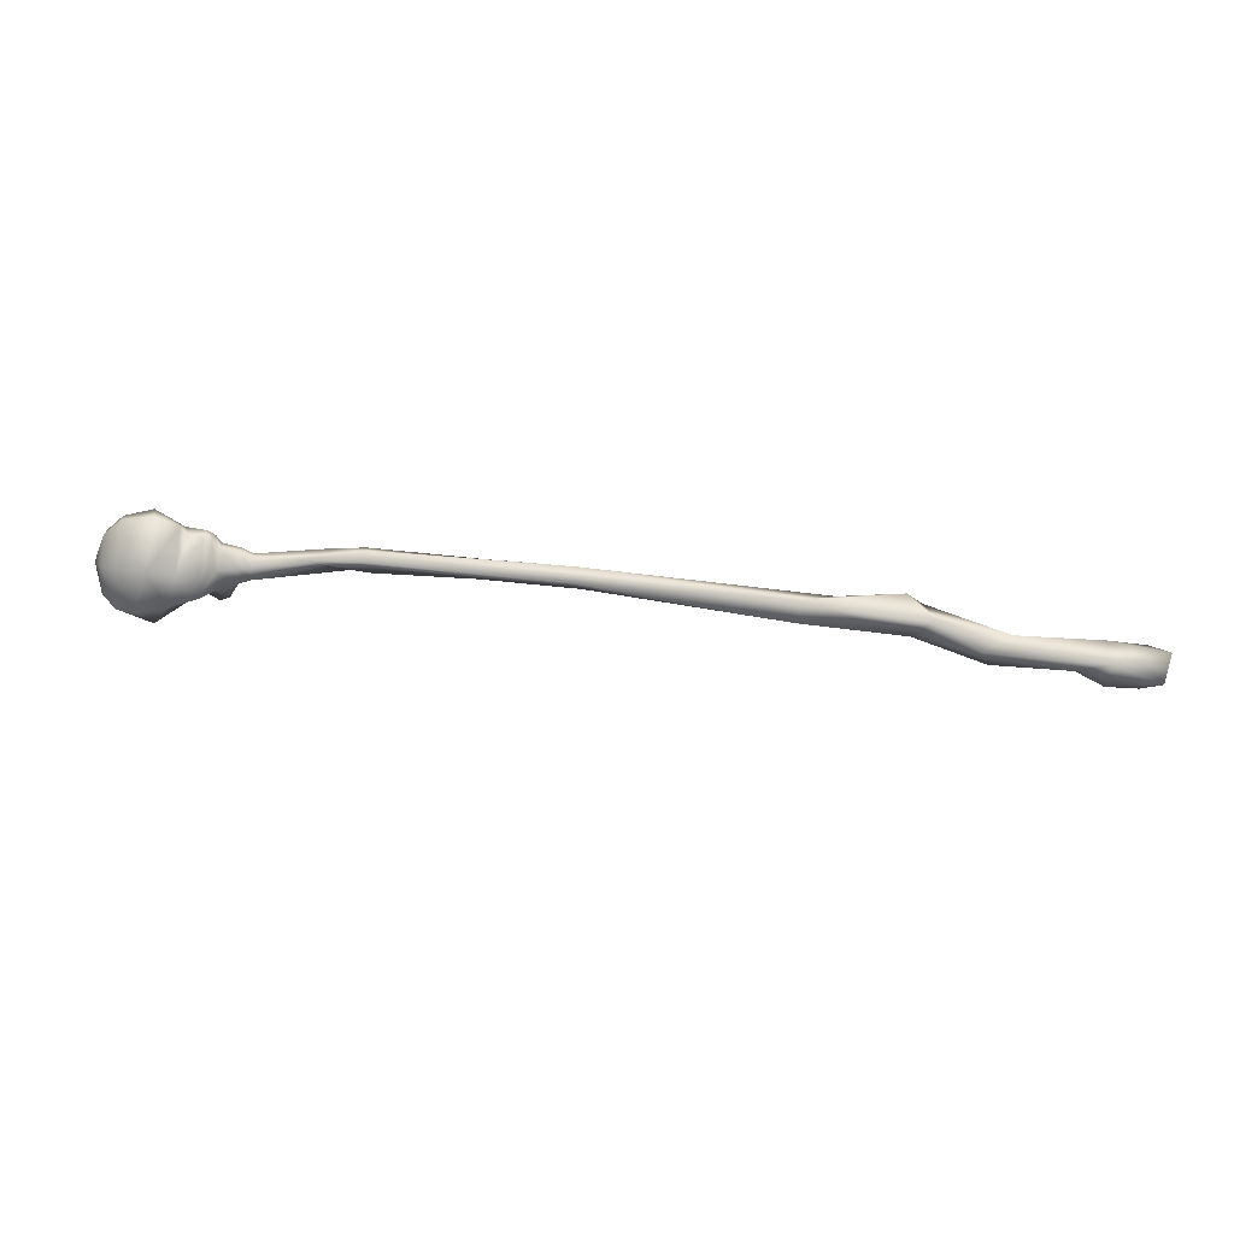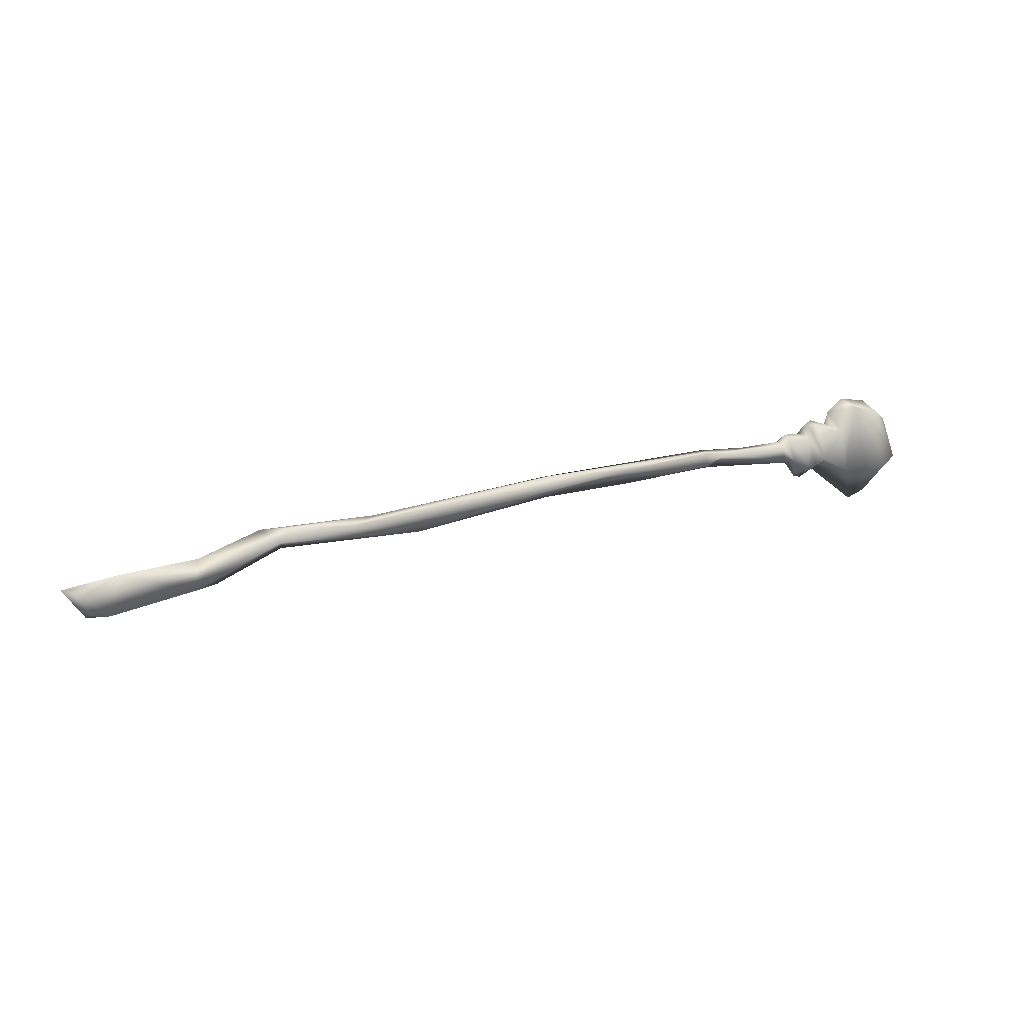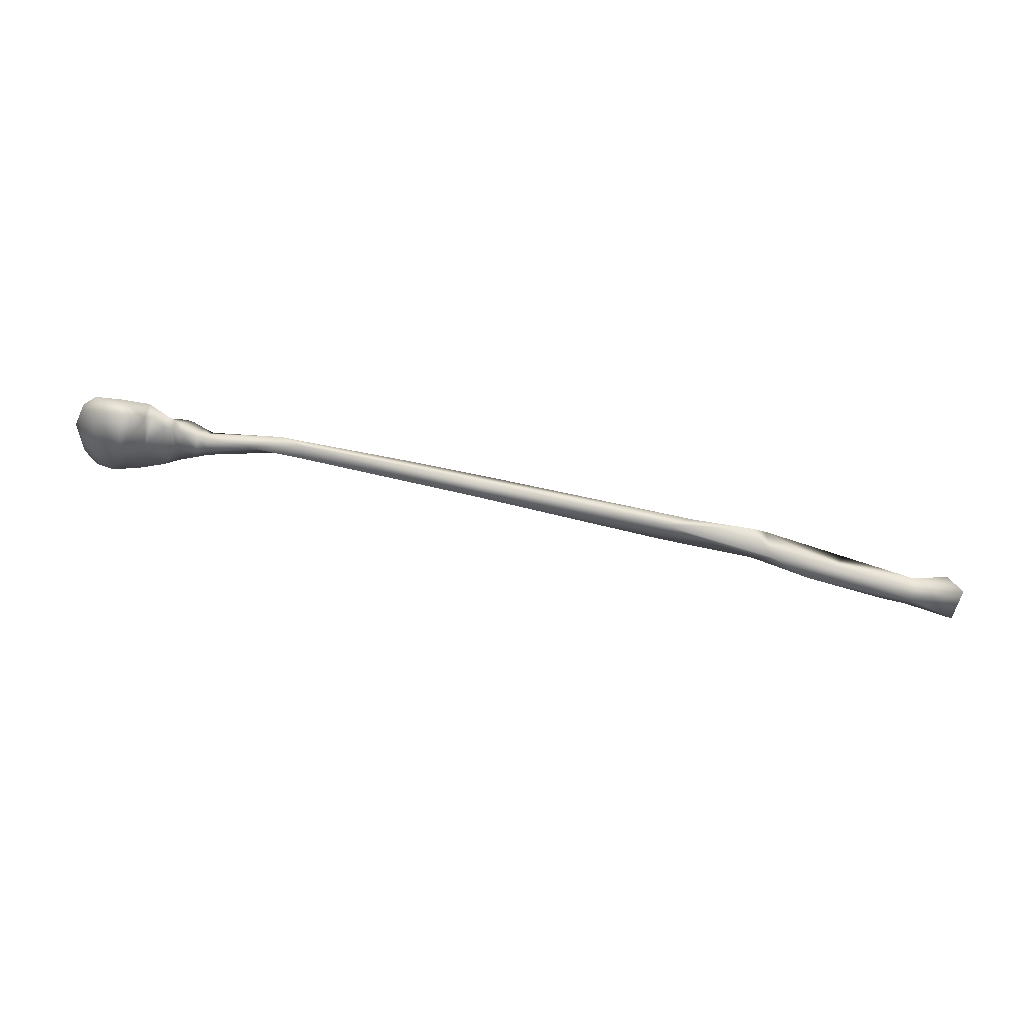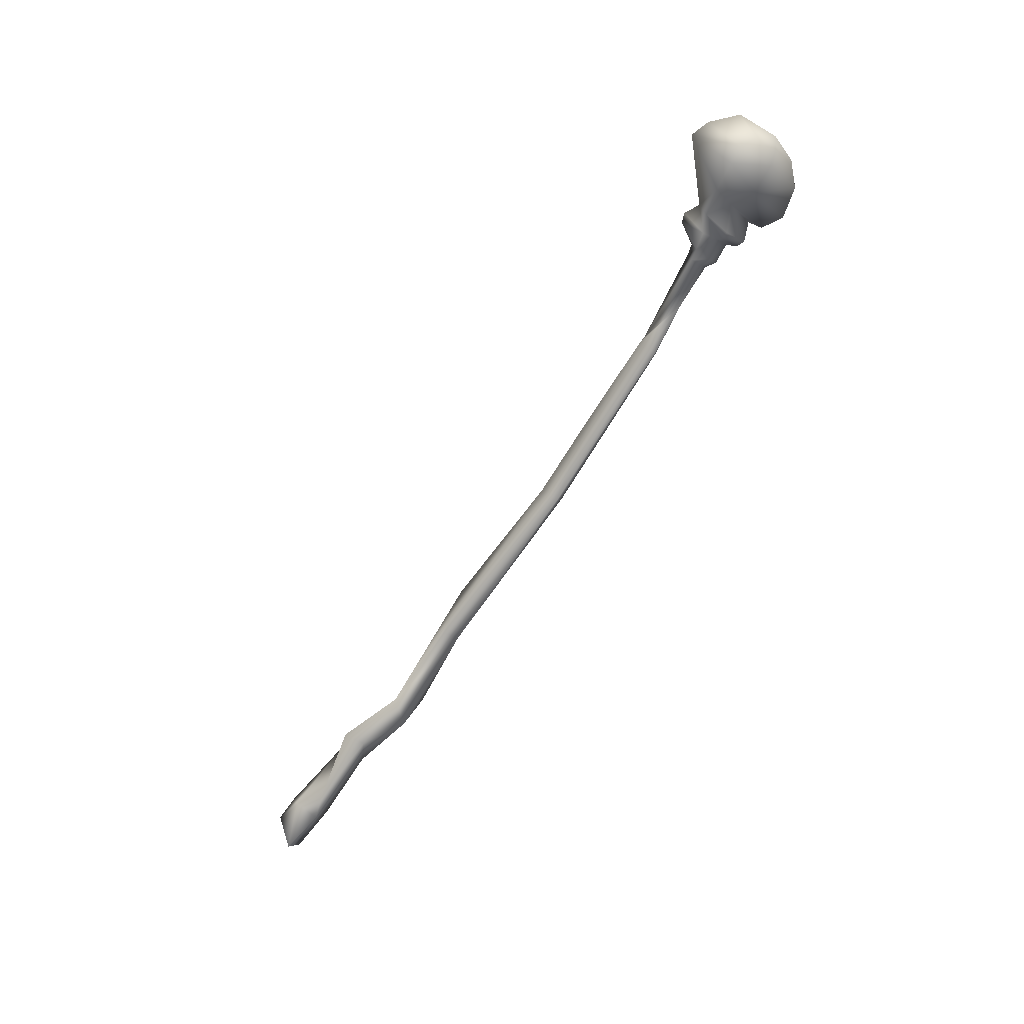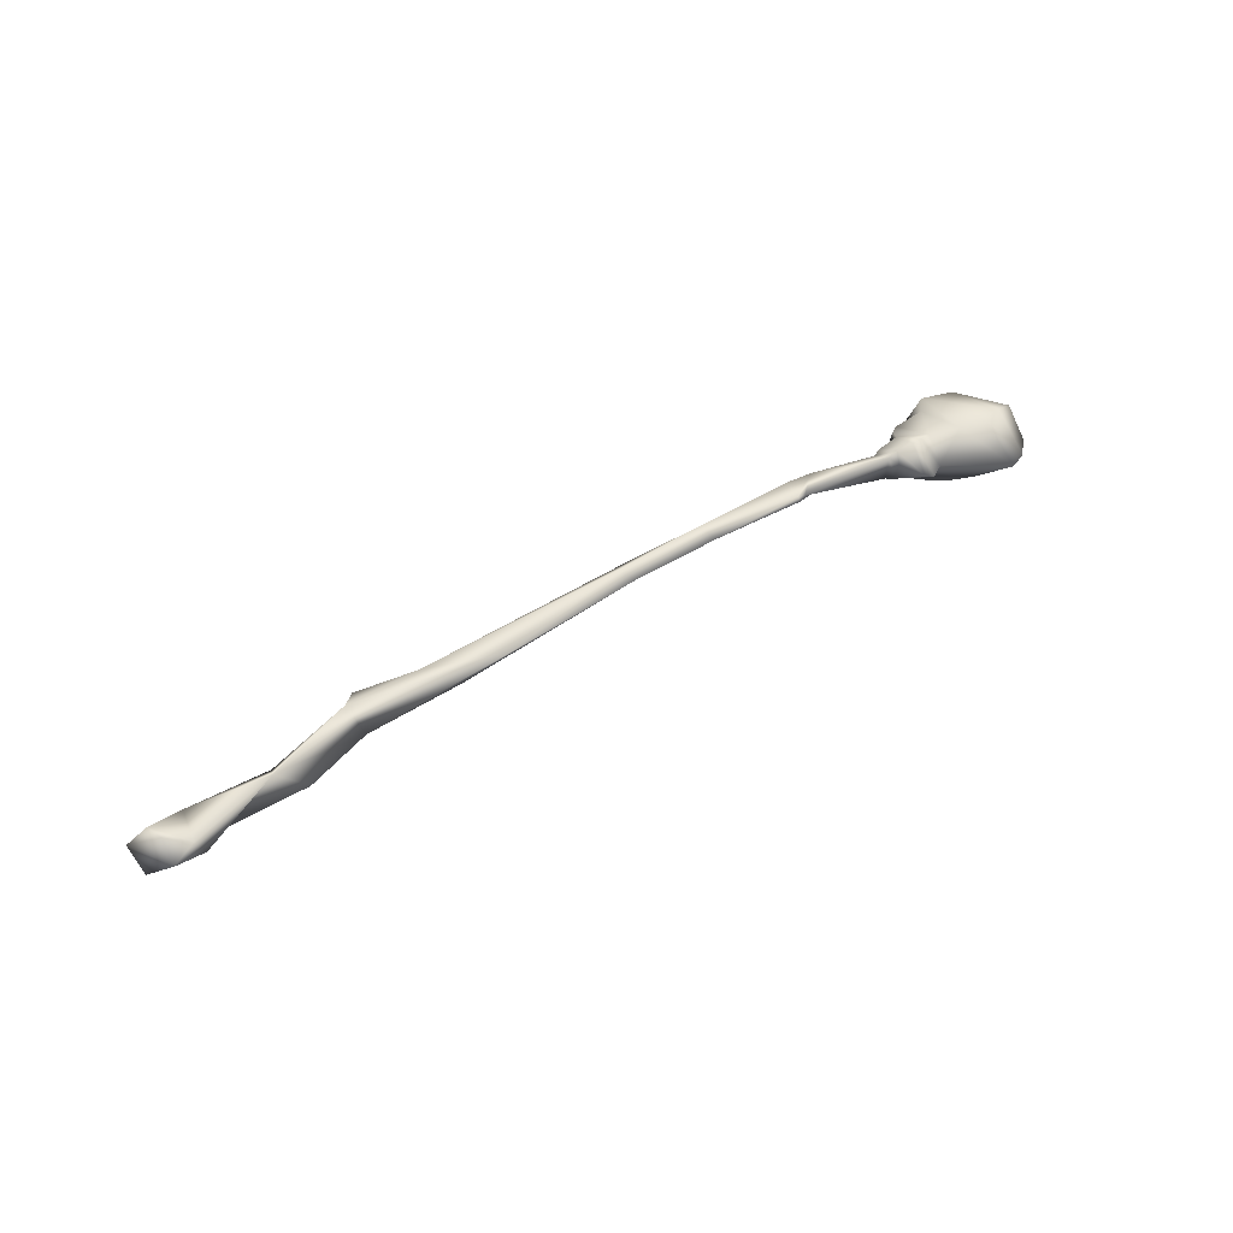
<metadata>
{"format":"obj","ext":"obj","renderer":"f3d","projection":"perspective","resolution":1024,"background":"white","views":[{"elev":37.7,"azim":-171.0,"up":"+Y"},{"elev":23.8,"azim":-25.4,"up":"+Y"},{"elev":72.5,"azim":-168.0,"up":"+Y"},{"elev":-71.2,"azim":57.5,"up":"+Z"},{"elev":42.8,"azim":-36.9,"up":"+Z"}]}
</metadata>
<code>
g Sphere05
v 23.86 -1.774 -1.183
v 14.12 -0.7467 -9.119
v 29.51 -3.646 -6.111
v 42.17 5.125 -1.412
v 25.83 3.062 -5.45
v 101.3 5.152 -1.658
v 57.65 5.405 -2.03
v 73.37 0.6479 -3.543
v 63.73 5.834 -4.647
v 104.7 6.386 -6.991
v 63.9 2.105 -6.783
v 39.64 6.168 -7.078
v 30.83 0.6485 -8.33
v 43.69 1.415 -6.571
v -0.8331 -0.8416 -10.38
v 8.427 1.034 -8.668
v 8.951 -4.465 -8.047
v 2.577 -5.617 -6.192
v 6.903 -4.949 -3.631
v 9.111 3.223 -4.521
v 1.73 1.027 -1.947
v 145.1 2.731 -3.82
v 143.7 3.153 -3.638
v 143.7 2.472 -4.46
v 103.7 2.941 -3.828
v 149.1 6.064 -2.369
v 143.7 6.819 -3.681
v 143.7 6.883 -3.488
v 104.7 7.778 -3.638
v 143.7 4.601 -5.585
v 155.4 4.99 -5.901
v 165 3.178 -7.68
v 164.9 0.9602 -8.08
v 143.7 6.85 -2.577
v -2.009 2.099 -4.86
v 165.1 0.6762 -2.766
v 2.468 -2.675 -1.754
v 122.9 2.702 -3.483
v 121.6 6.397 -2.121
v 143.7 6.122 -6.27
v 45.05 7.645 -2.157
v 165.1 4.487 -4.531
v 165 4.783 -5.922
v 167 3.826 -8.804
v 167.3 0.4532 -8.93
v 167 5.66 -4.714
v 167 6.033 -6.457
v 167.4 0.7816 -2.158
v 167.3 -0.1935 -4.667
v 171.3 2.684 -8.702
v 171.1 -0.4882 -10.07
v 171.4 5.386 -3.367
v 171.3 5.87 -5.564
v 170.4 -0.3643 -0.8526
v 170.2 -4.864 -6.311
v 172.2 3.488 -9.778
v 174.7 -2.32 -11.2
v 172.4 7.389 -3.791
v 172.3 7.876 -6.144
v 172.3 -0.5157 -0.6717
v 175.4 0.3464 -1.325
v 175.2 -3.905 -6.689
v 172.1 -5.624 -6.68
v 179 1.262 -9.506
v 180.3 -3.714 -12.82
v 173.8 3.655 -10.3
v 177.6 7.387 -4.243
v 173.9 8.584 -6.149
v 173.8 8.083 -3.538
v 179.1 6.61 -1.077
v 180.6 -3.029 -0.05329
v 186.3 -13.34 -6.021
v 186.2 -4.54 -14.14
v 186.4 -3.824 0.166
v 190 3.033 -11.63
v 190.1 -4.513 -13.66
v 183.6 3.366 -12.27
v 190.3 9.052 -2.73
v 188.9 10.9 -7.044
v 182.5 12.39 -6.898
v 183.9 11.37 -2.893
v 190.1 -3.89 0.8114
v 190.3 -11.89 -5.869
v 193 2.434 -10.32
v 193 -2.846 -11.69
v 193.2 6.602 -4.205
v 193.2 7.035 -6.481
v 195.1 -2.323 -1.491
v 195.1 -7.315 -6.822
v 195.4 1.233 -7.346
v 178.2 10.08 -5.771
f 7 8 6
f 25 6 8
f 4 1 14
f 3 14 1
f 14 3 13
f 2 13 3
f 13 2 16
f 17 16 2
f 16 17 15
f 18 15 17
f 15 18 35
f 37 35 18
f 35 37 21
f 19 21 37
f 21 19 20
f 1 20 19
f 20 1 5
f 4 5 1
f 5 4 12
f 41 12 4
f 12 41 9
f 7 9 41
f 9 7 29
f 6 29 7
f 29 6 39
f 25 39 6
f 39 25 38
f 10 38 25
f 38 10 30
f 40 30 10
f 30 40 31
f 27 31 40
f 31 27 26
f 28 26 27
f 26 28 34
f 39 34 28
f 34 39 23
f 38 23 39
f 23 38 24
f 30 24 38
f 24 30 31
f 10 25 11
f 8 11 25
f 31 22 24
f 23 24 22
f 34 23 26
f 22 26 23
f 26 22 36
f 28 29 39
f 16 15 35
f 9 14 12
f 13 12 14
f 12 13 5
f 16 5 13
f 5 16 20
f 35 20 16
f 20 35 21
f 37 18 19
f 17 19 18
f 19 17 1
f 2 1 17
f 1 2 3
f 10 27 40
f 45 33 44
f 32 44 33
f 44 32 47
f 43 47 32
f 47 43 46
f 48 46 42
f 43 42 46
f 42 43 31
f 32 31 43
f 31 32 22
f 33 22 32
f 22 33 36
f 45 36 33
f 36 45 49
f 55 49 45
f 49 55 48
f 54 48 55
f 48 54 46
f 52 46 54
f 46 52 47
f 53 47 52
f 47 53 44
f 50 44 53
f 44 50 45
f 51 45 50
f 45 51 55
f 63 55 51
f 55 63 54
f 60 54 63
f 54 60 52
f 61 52 60
f 52 61 58
f 69 58 61
f 58 69 59
f 68 59 69
f 59 68 56
f 66 56 68
f 56 66 57
f 64 57 66
f 57 64 65
f 77 65 64
f 65 77 73
f 75 73 77
f 73 75 76
f 84 76 75
f 76 84 85
f 90 85 84
f 85 90 89
f 88 89 90
f 89 88 82
f 78 82 88
f 82 78 81
f 80 81 78
f 81 80 91
f 77 91 80
f 91 77 64
f 49 48 36
f 42 36 48
f 36 42 26
f 31 26 42
f 52 58 53
f 59 53 58
f 53 59 50
f 56 50 59
f 50 56 57
f 66 68 64
f 67 64 68
f 64 67 91
f 70 91 67
f 91 70 81
f 71 81 70
f 81 71 74
f 72 74 71
f 74 72 83
f 76 83 72
f 83 76 85
f 65 72 62
f 71 62 72
f 62 71 61
f 70 61 71
f 61 70 69
f 67 69 70
f 69 67 68
f 65 62 57
f 65 73 72
f 76 72 73
f 61 60 62
f 60 63 62
f 51 62 63
f 62 51 57
f 50 57 51
f 80 78 79
f 86 79 78
f 79 86 87
f 90 87 86
f 78 88 86
f 90 86 88
f 85 89 83
f 82 83 89
f 83 82 74
f 81 74 82
f 90 84 87
f 75 87 84
f 87 75 79
f 77 79 75
f 79 77 80
f 28 27 29
f 10 29 27
f 29 10 9
f 11 9 10
f 9 11 14
f 8 14 11
f 14 8 4
f 7 4 8
f 4 7 41

</code>
